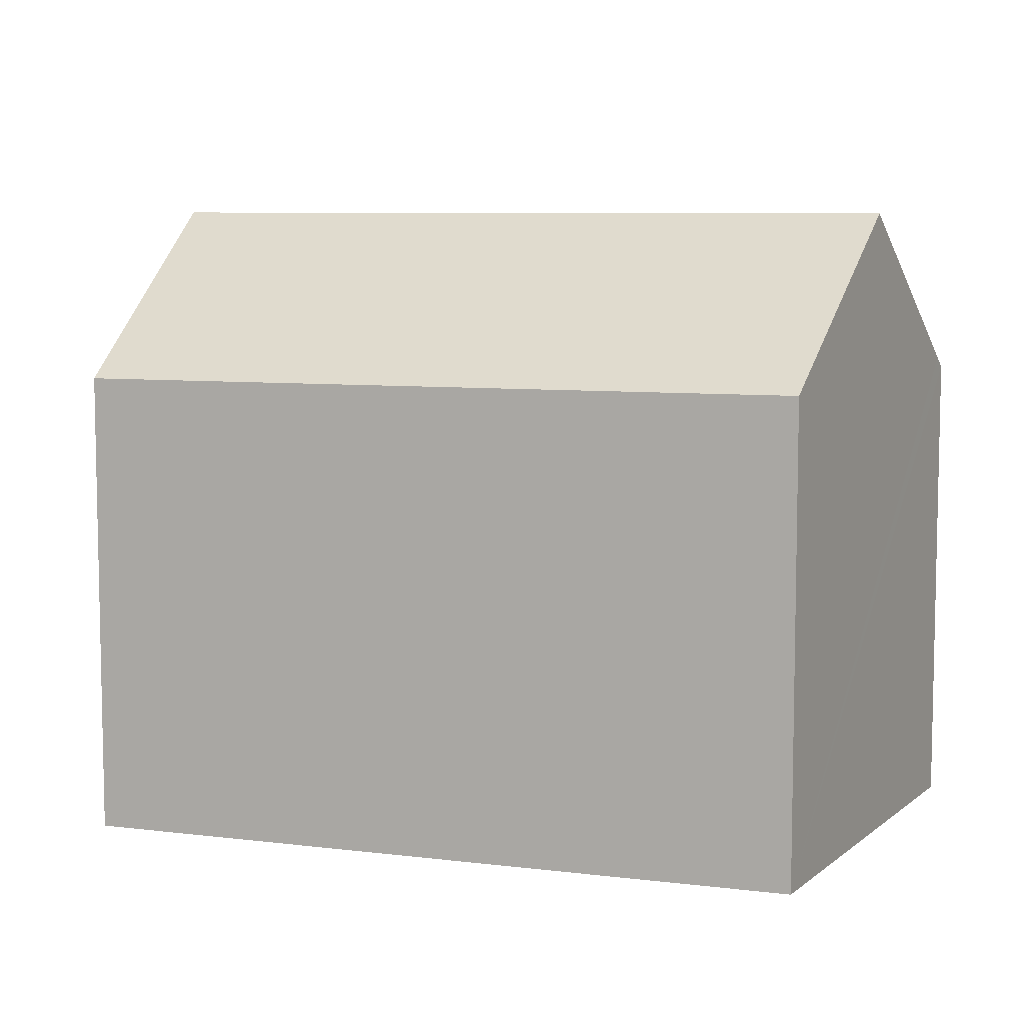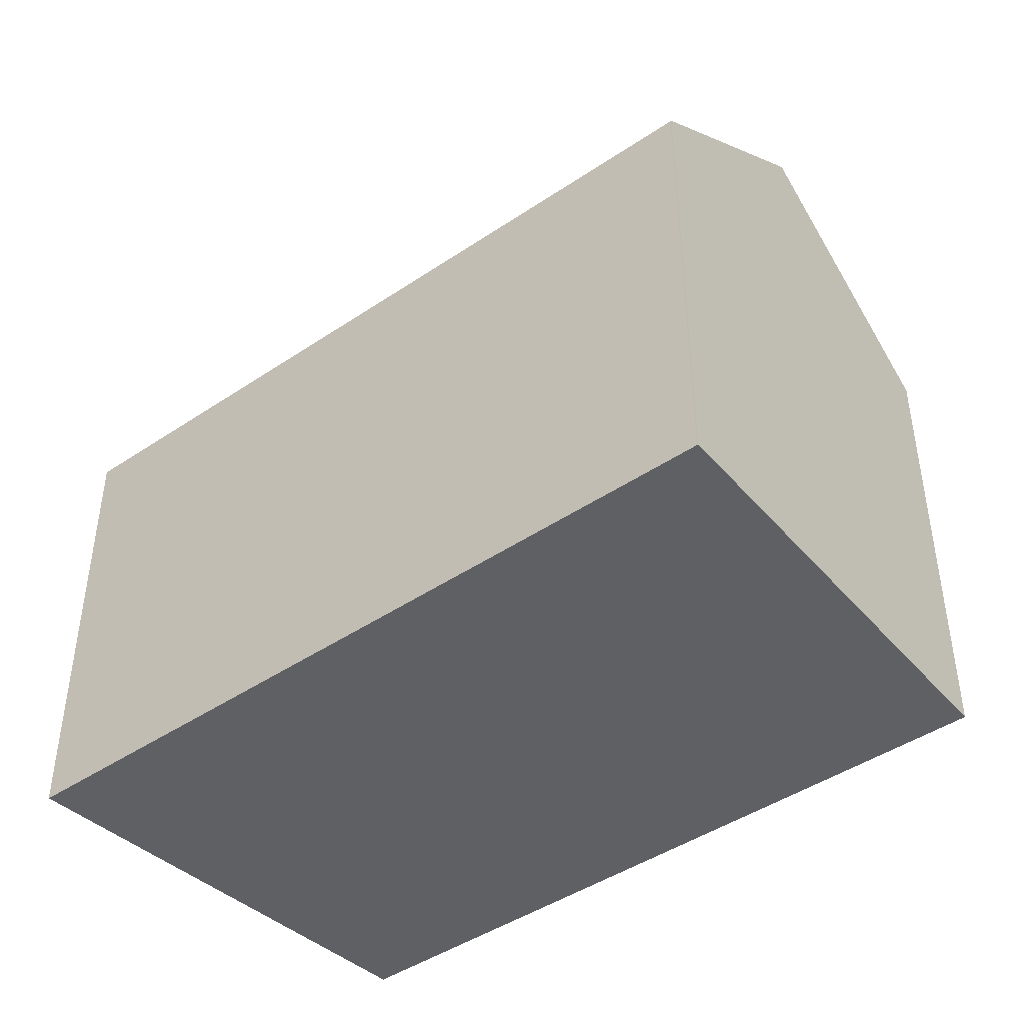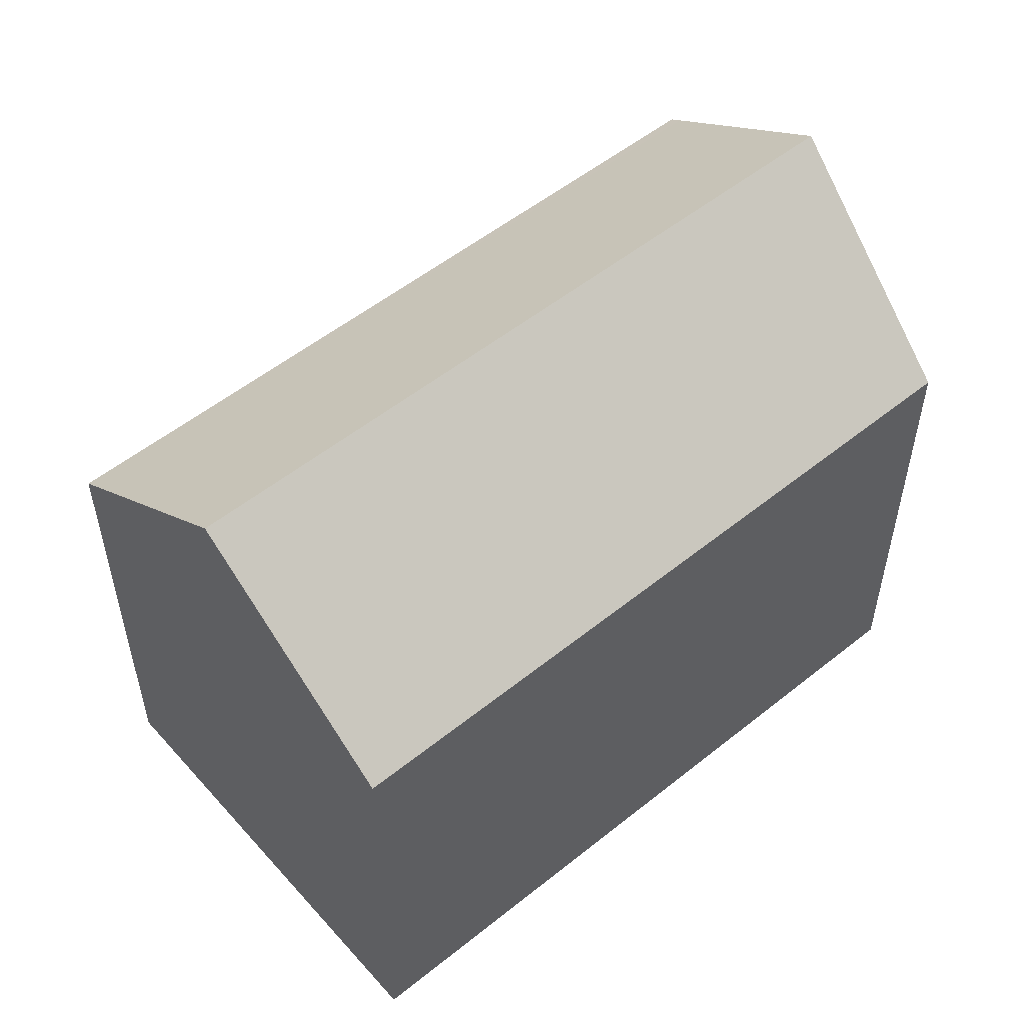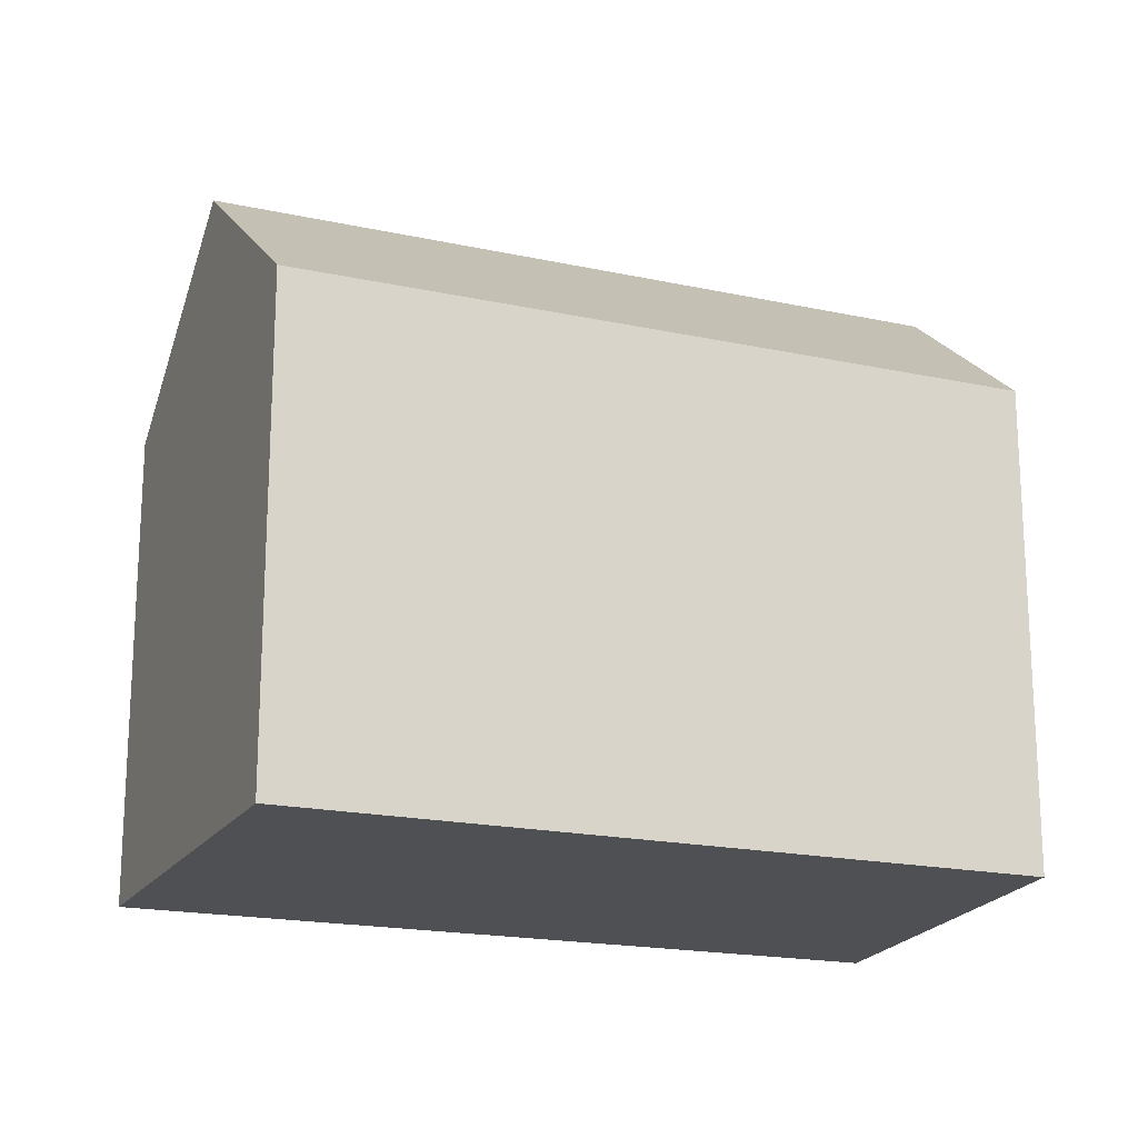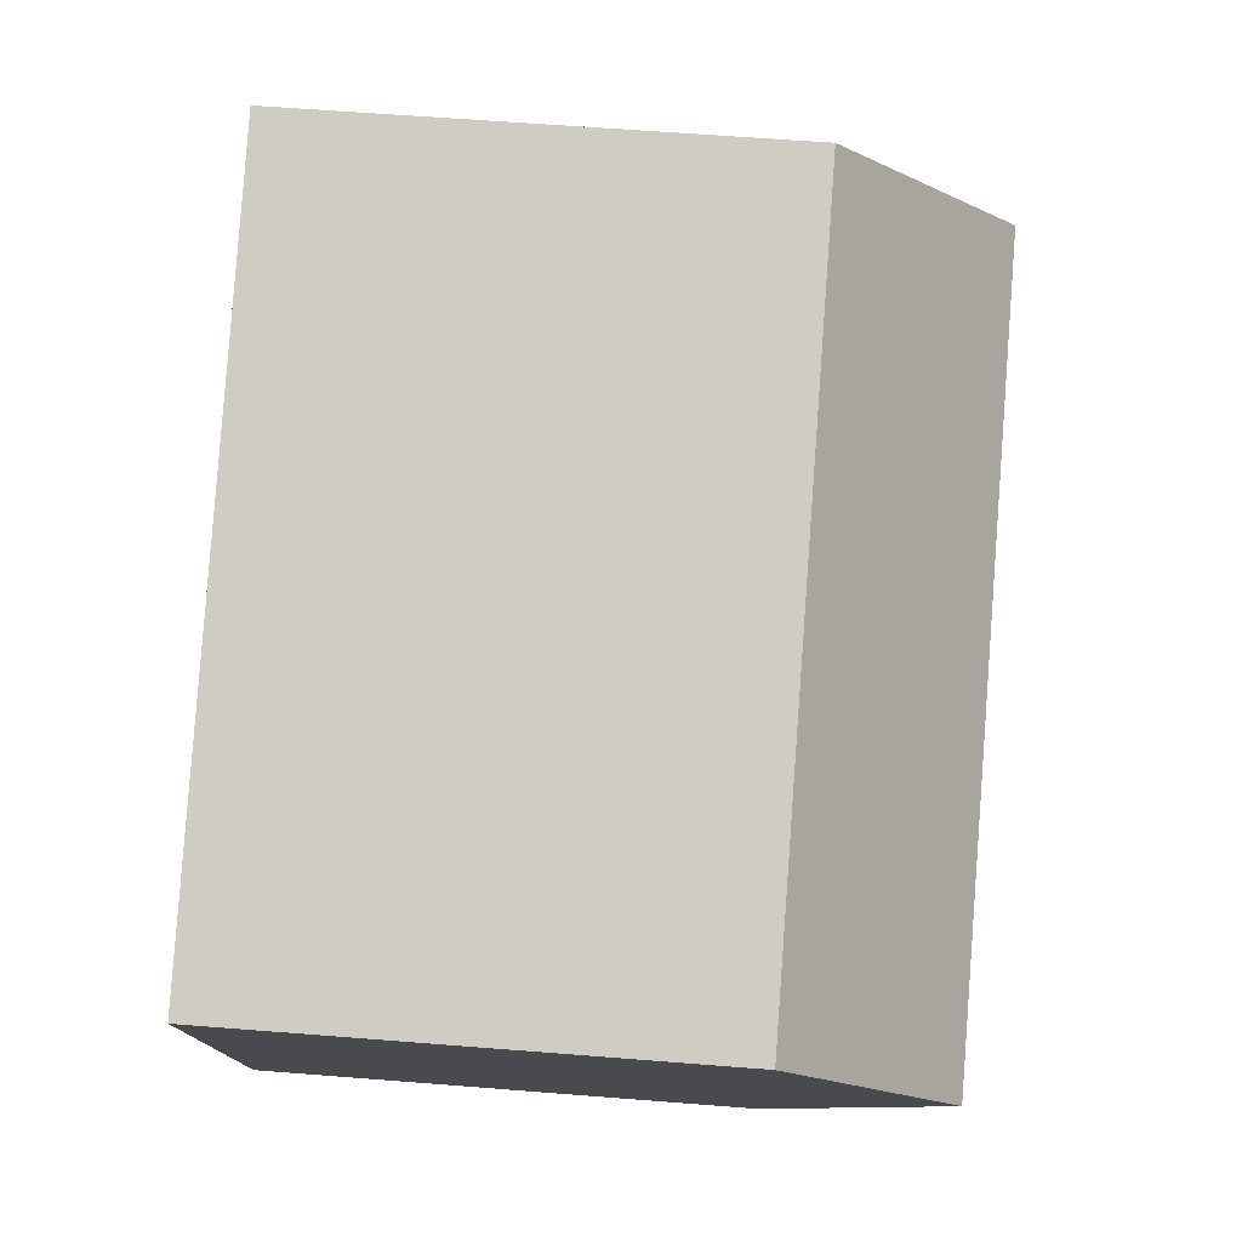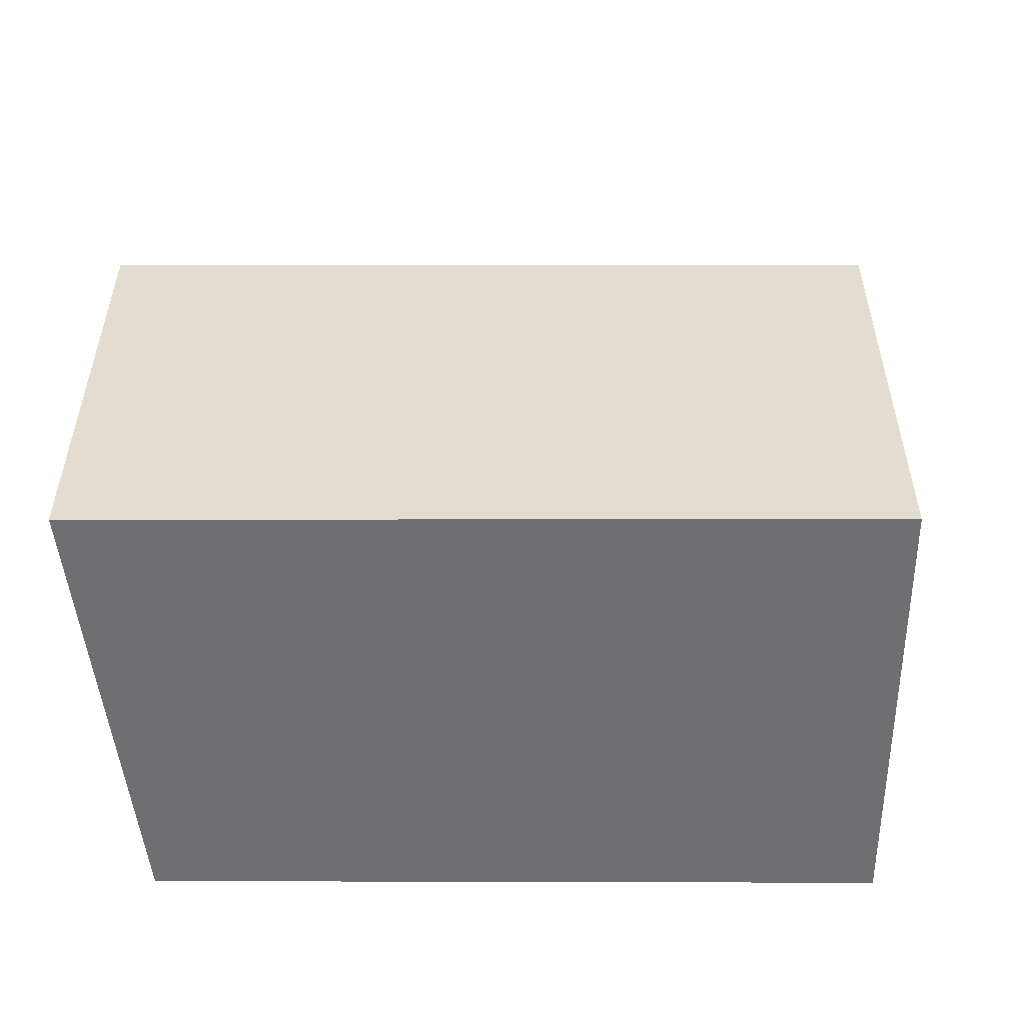
<metadata>
{"format":"obj","ext":"obj","renderer":"f3d","projection":"perspective","resolution":1024,"background":"white","views":[{"elev":7.6,"azim":42.0,"up":"+Y"},{"elev":-45.0,"azim":-119.7,"up":"+Y"},{"elev":54.4,"azim":-17.9,"up":"+Y"},{"elev":-18.7,"azim":-0.3,"up":"+Y"},{"elev":61.4,"azim":94.6,"up":"+Z"},{"elev":-54.7,"azim":-157.7,"up":"+Y"}]}
</metadata>
<code>
v  1.191 8.643 2.845
v  11.57 6.402 1.901
v  10.76 8.643 -1.074
v  2.388 6.374 5.703
v  0.013 6.385 -0.005
v  9.993 6.529 -3.88
v  9.941 6.385 -4.072
v  0.058 6.494 0.138
v  0 6.385 3.91e-16
v  0 0 0
v  0.058 -8.45e-18 0.138
v  2.388 -3.492e-16 5.703
v  1.191 -1.742e-16 2.845
v  11.57 -1.164e-16 1.901
v  9.941 2.493e-16 -4.072
v  10.76 6.576e-17 -1.074
v  9.993 2.376e-16 -3.88
v  0.013 3.062e-19 -0.005
g defaultobject
f 1 2 3
f 2 1 4
f 5 6 7
f 6 5 3
f 3 5 1
f 1 5 8
f 8 5 9
f 8 4 1
f 4 8 9
f 4 9 10
f 4 10 11
f 4 11 12
f 12 11 13
f 4 14 2
f 14 4 12
f 14 3 2
f 3 14 6
f 6 14 7
f 7 14 15
f 15 14 16
f 15 16 17
f 18 9 5
f 9 18 10
f 15 5 7
f 5 15 18
f 13 14 12
f 14 13 16
f 16 13 17
f 17 13 11
f 17 11 15
f 15 11 18
f 18 11 10

</code>
